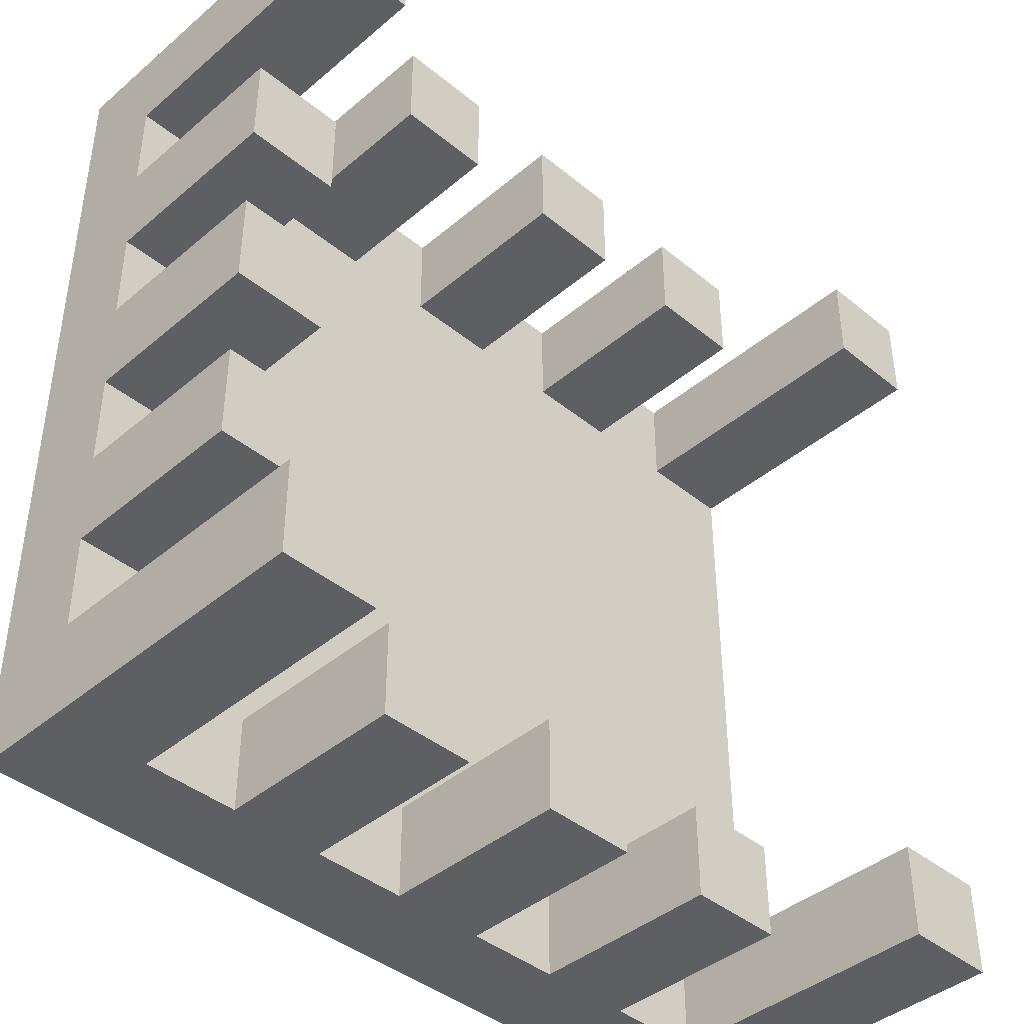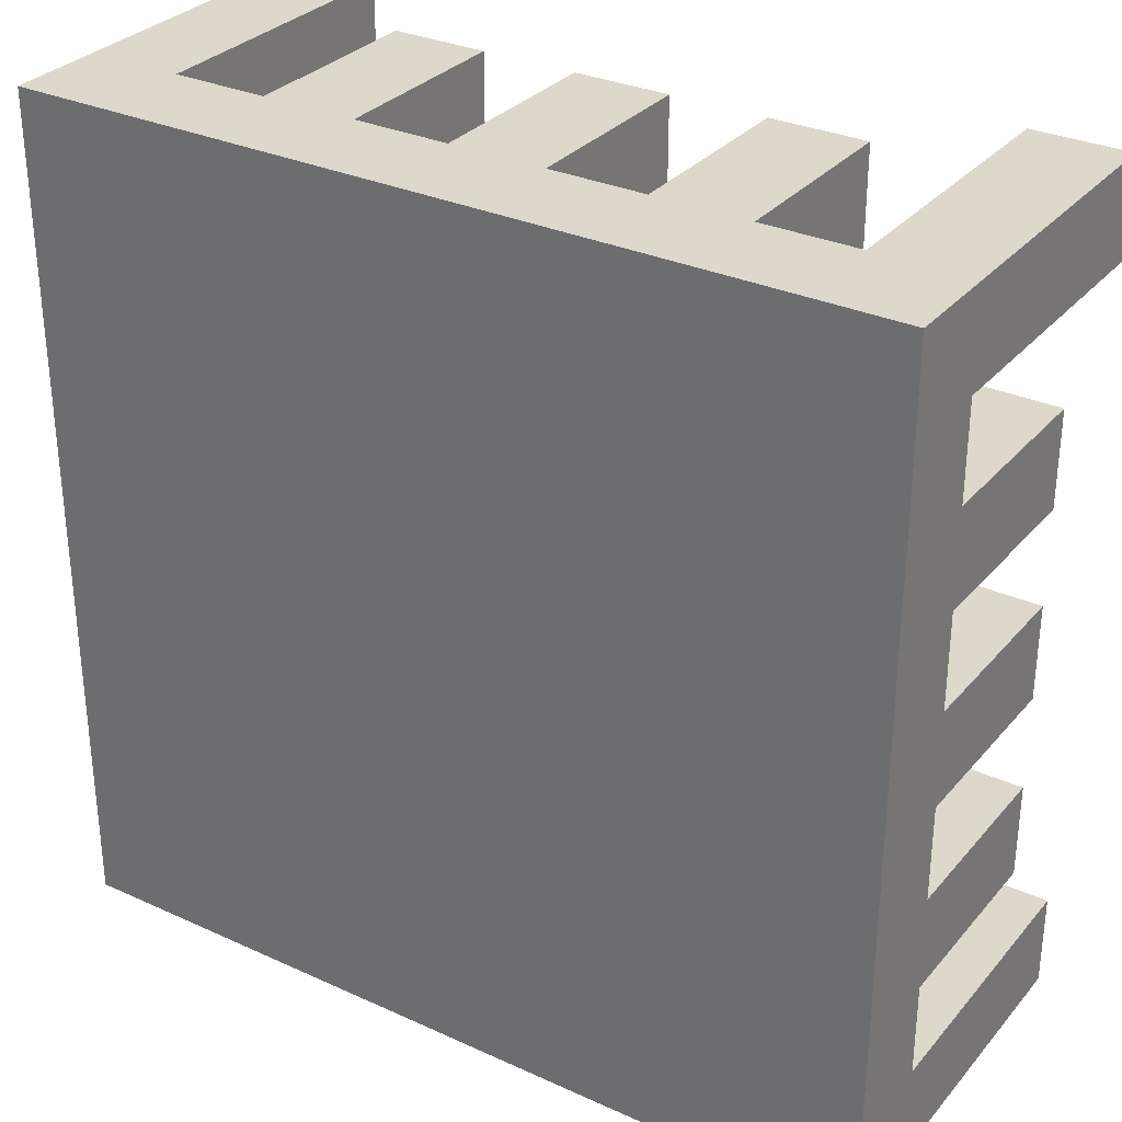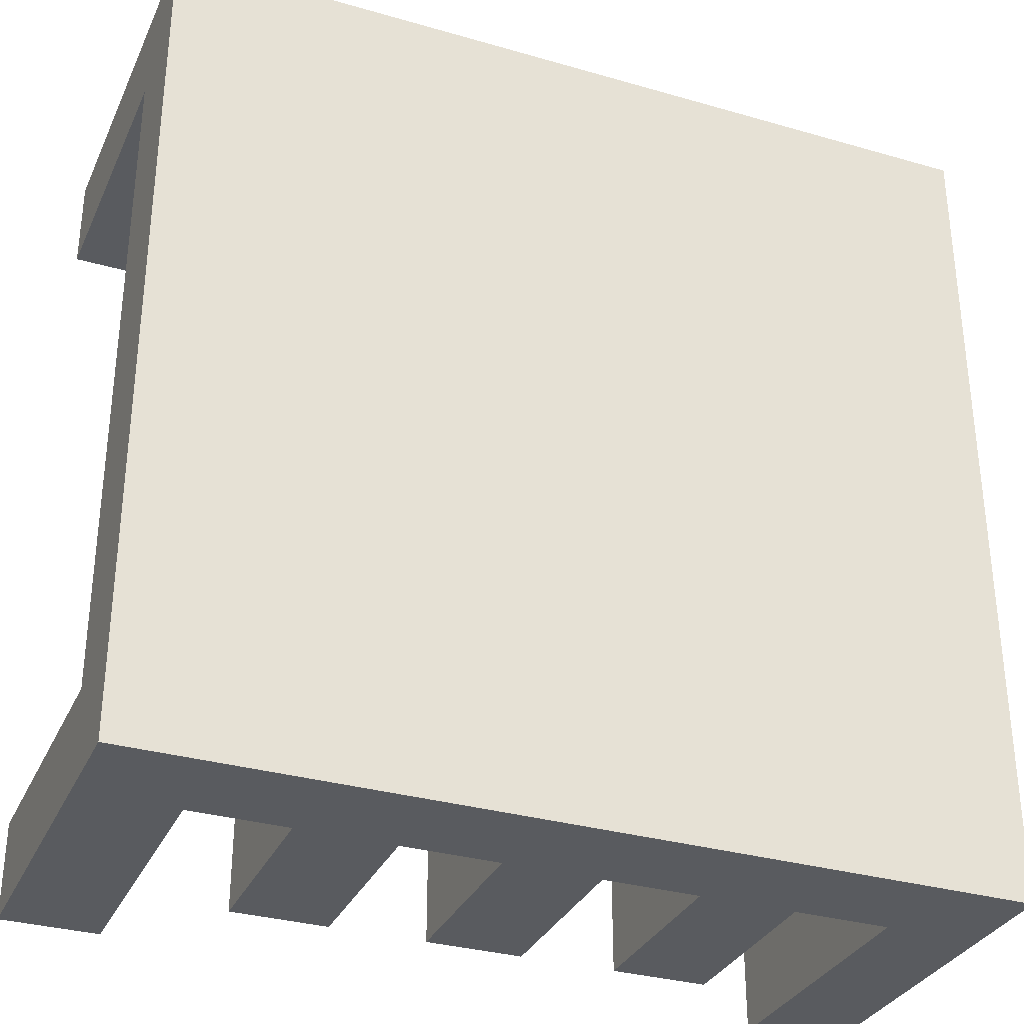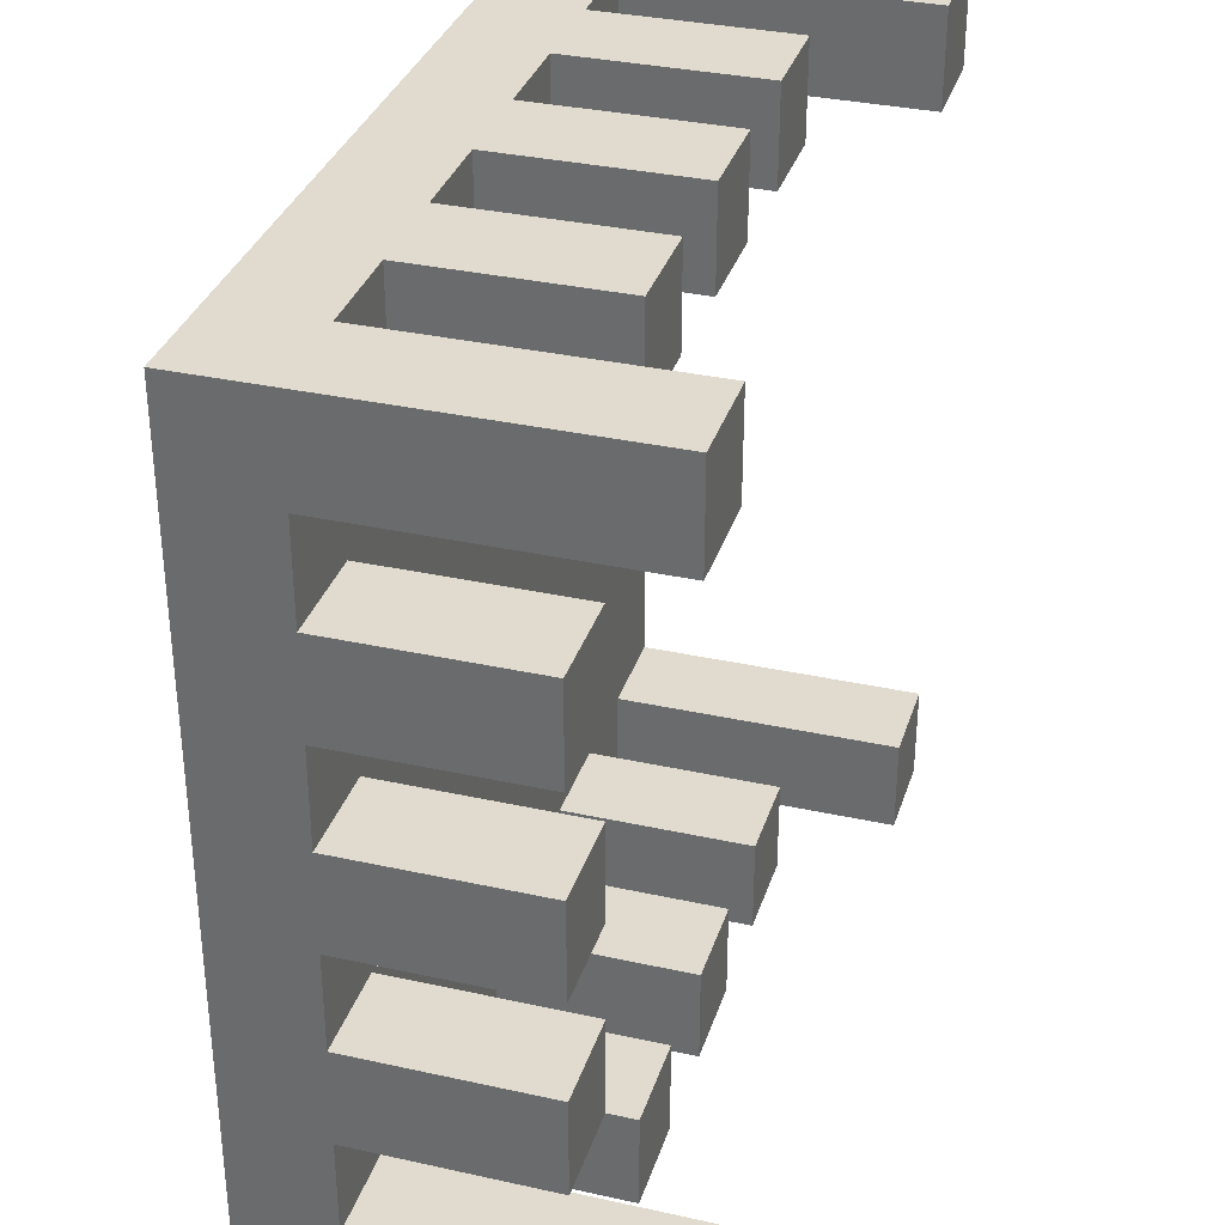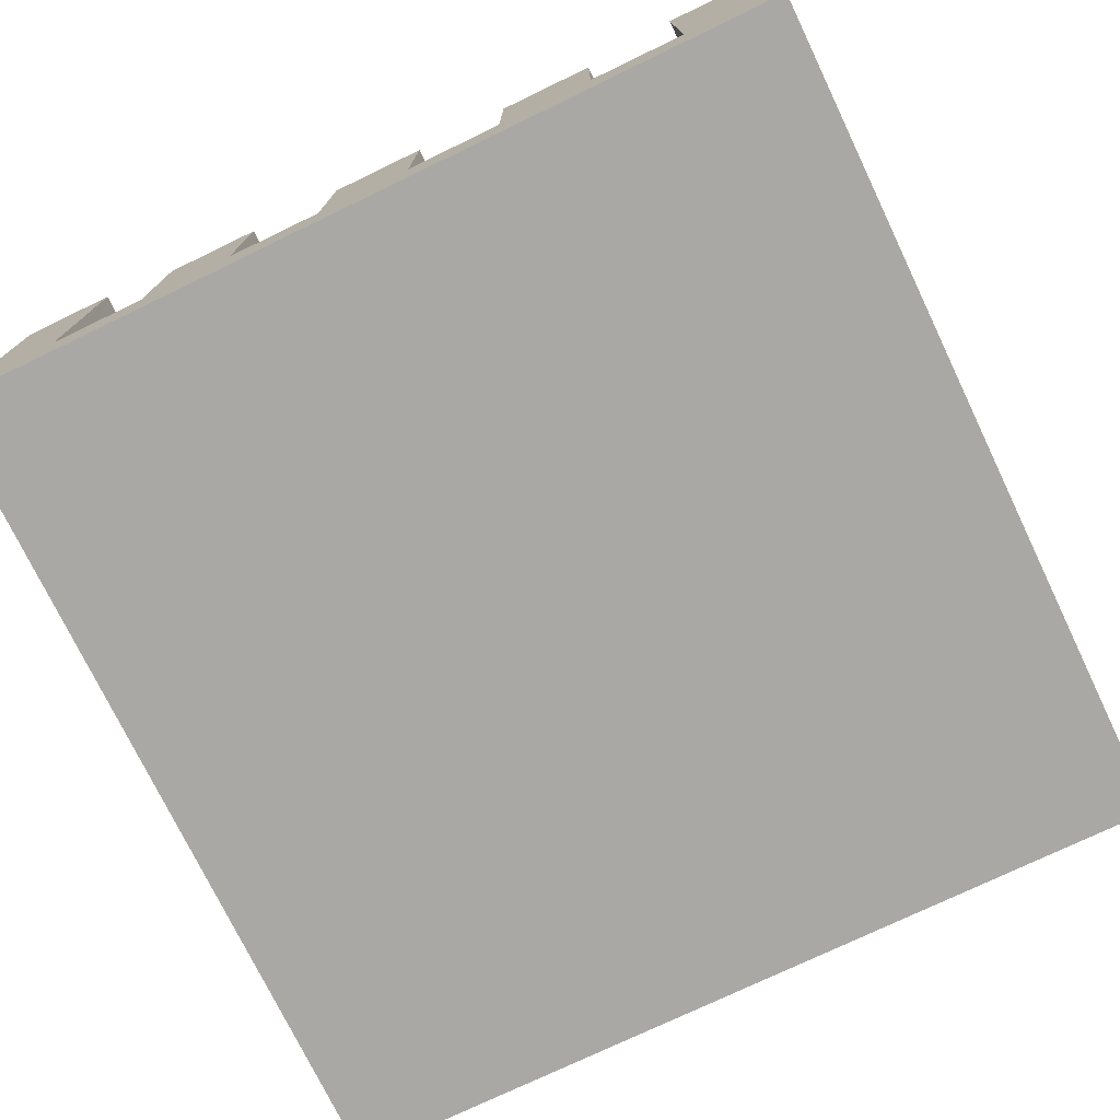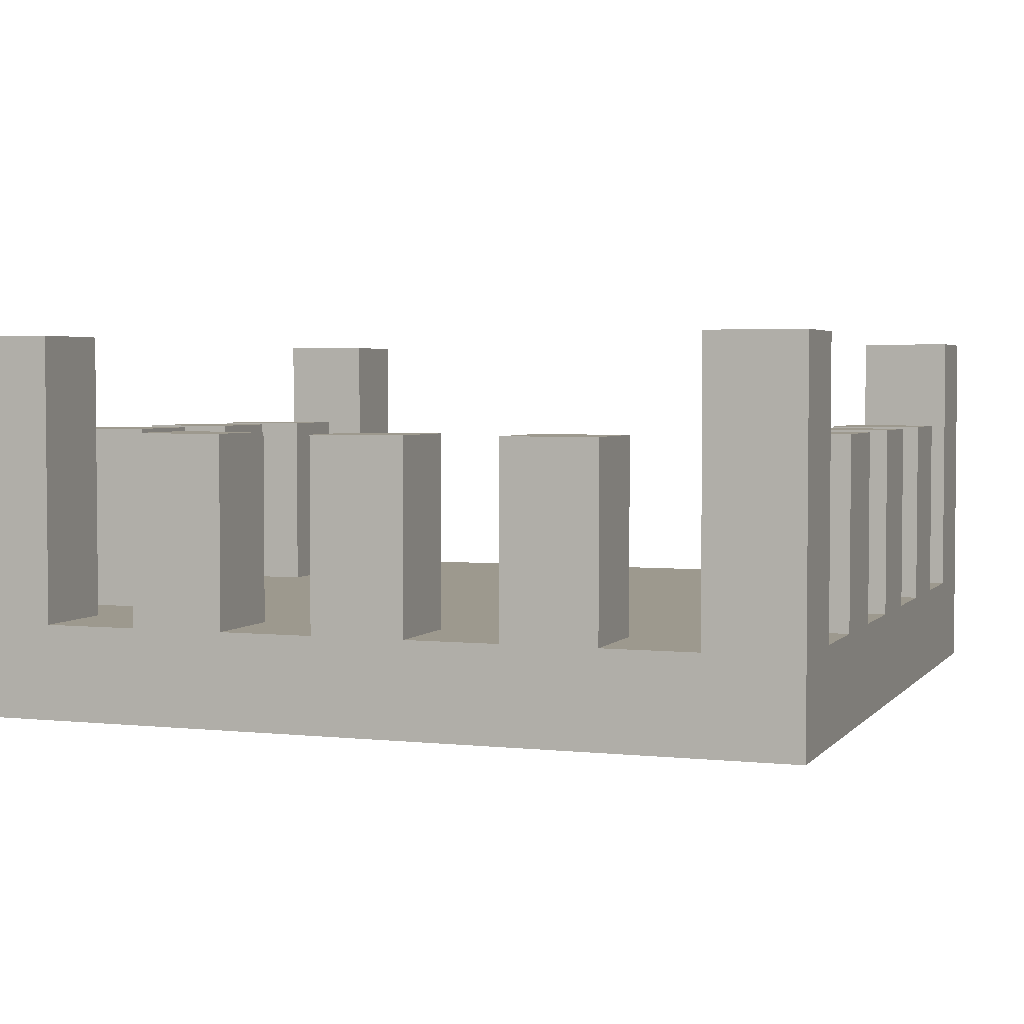
<metadata>
{"format":"obj","ext":"obj","renderer":"f3d","projection":"perspective","resolution":1024,"background":"white","views":[{"elev":-41.7,"azim":135.5,"up":"+Z"},{"elev":31.1,"azim":33.0,"up":"+Z"},{"elev":-32.4,"azim":-21.9,"up":"+Z"},{"elev":33.6,"azim":106.8,"up":"+Z"},{"elev":-74.9,"azim":-154.3,"up":"+Y"},{"elev":3.3,"azim":109.9,"up":"+Y"}]}
</metadata>
<code>
o
v -0.45 -0.5 0.45
v -0.45 -0.5 0.35
v -0.45 -0.5 -0.35
v -0.45 -0.5 -0.45
v -0.45 -0.4 0.35
v -0.45 -0.4 -0.35
v -0.45 -0.1 0.45
v -0.45 -0.1 0.35
v -0.45 -0.1 -0.35
v -0.45 -0.1 -0.45
v -0.25 -0.4 0.45
v -0.25 -0.4 0.35
v -0.25 -0.4 -0.35
v -0.25 -0.4 -0.45
v -0.25 -0.2 0.45
v -0.25 -0.2 0.35
v -0.25 -0.2 -0.35
v -0.25 -0.2 -0.45
v -0.05 -0.4 0.45
v -0.05 -0.4 0.35
v -0.05 -0.4 -0.35
v -0.05 -0.4 -0.45
v -0.05 -0.2 0.45
v -0.05 -0.2 0.35
v -0.05 -0.2 -0.35
v -0.05 -0.2 -0.45
v 0.15 -0.4 0.45
v 0.15 -0.4 0.35
v 0.15 -0.4 -0.35
v 0.15 -0.4 -0.45
v 0.15 -0.2 0.45
v 0.15 -0.2 0.35
v 0.15 -0.2 -0.35
v 0.15 -0.2 -0.45
v 0.35 -0.4 0.45
v 0.35 -0.4 0.35
v 0.35 -0.4 0.25
v 0.35 -0.4 0.15
v 0.35 -0.4 0.05
v 0.35 -0.4 -0.05
v 0.35 -0.4 -0.15
v 0.35 -0.4 -0.25
v 0.35 -0.4 -0.35
v 0.35 -0.4 -0.45
v 0.35 -0.2 0.25
v 0.35 -0.2 0.15
v 0.35 -0.2 0.05
v 0.35 -0.2 -0.05
v 0.35 -0.2 -0.15
v 0.35 -0.2 -0.25
v 0.35 -0.1 0.45
v 0.35 -0.1 0.35
v 0.35 -0.1 -0.35
v 0.35 -0.1 -0.45
v -0.35 -0.4 0.45
v -0.35 -0.4 0.35
v -0.35 -0.4 -0.35
v -0.35 -0.4 -0.45
v -0.35 -0.1 0.45
v -0.35 -0.1 0.35
v -0.35 -0.1 -0.35
v -0.35 -0.1 -0.45
v -0.15 -0.4 0.45
v -0.15 -0.4 0.35
v -0.15 -0.4 -0.35
v -0.15 -0.4 -0.45
v -0.15 -0.2 0.45
v -0.15 -0.2 0.35
v -0.15 -0.2 -0.35
v -0.15 -0.2 -0.45
v 0.05 -0.4 0.45
v 0.05 -0.4 0.35
v 0.05 -0.4 -0.35
v 0.05 -0.4 -0.45
v 0.05 -0.2 0.45
v 0.05 -0.2 0.35
v 0.05 -0.2 -0.35
v 0.05 -0.2 -0.45
v 0.25 -0.4 0.45
v 0.25 -0.4 0.35
v 0.25 -0.4 -0.35
v 0.25 -0.4 -0.45
v 0.25 -0.2 0.45
v 0.25 -0.2 0.35
v 0.25 -0.2 -0.35
v 0.25 -0.2 -0.45
v 0.45 -0.5 0.45
v 0.45 -0.5 -0.45
v 0.45 -0.4 0.35
v 0.45 -0.4 0.25
v 0.45 -0.4 0.15
v 0.45 -0.4 0.05
v 0.45 -0.4 -0.05
v 0.45 -0.4 -0.15
v 0.45 -0.4 -0.25
v 0.45 -0.4 -0.35
v 0.45 -0.2 0.25
v 0.45 -0.2 0.15
v 0.45 -0.2 0.05
v 0.45 -0.2 -0.05
v 0.45 -0.2 -0.15
v 0.45 -0.2 -0.25
v 0.45 -0.1 0.45
v 0.45 -0.1 0.35
v 0.45 -0.1 -0.35
v 0.45 -0.1 -0.45
v -0.45 -0.5 0.45
v -0.45 -0.1 0.45
v -0.35 -0.4 0.45
v -0.35 -0.1 0.45
v -0.25 -0.4 0.45
v -0.25 -0.2 0.45
v -0.15 -0.4 0.45
v -0.15 -0.2 0.45
v -0.05 -0.4 0.45
v -0.05 -0.2 0.45
v 0.05 -0.4 0.45
v 0.05 -0.2 0.45
v 0.15 -0.4 0.45
v 0.15 -0.2 0.45
v 0.25 -0.4 0.45
v 0.25 -0.2 0.45
v 0.35 -0.4 0.45
v 0.35 -0.1 0.45
v 0.45 -0.5 0.45
v 0.45 -0.1 0.45
v 0.35 -0.4 0.25
v 0.35 -0.2 0.25
v 0.45 -0.4 0.25
v 0.45 -0.2 0.25
v 0.35 -0.4 0.05
v 0.35 -0.2 0.05
v 0.45 -0.4 0.05
v 0.45 -0.2 0.05
v 0.35 -0.4 -0.15
v 0.35 -0.2 -0.15
v 0.45 -0.4 -0.15
v 0.45 -0.2 -0.15
v -0.45 -0.4 -0.35
v -0.45 -0.1 -0.35
v -0.35 -0.4 -0.35
v -0.35 -0.1 -0.35
v -0.25 -0.4 -0.35
v -0.25 -0.2 -0.35
v -0.15 -0.4 -0.35
v -0.15 -0.2 -0.35
v -0.05 -0.4 -0.35
v -0.05 -0.2 -0.35
v 0.05 -0.4 -0.35
v 0.05 -0.2 -0.35
v 0.15 -0.4 -0.35
v 0.15 -0.2 -0.35
v 0.25 -0.4 -0.35
v 0.25 -0.2 -0.35
v 0.35 -0.4 -0.35
v 0.35 -0.1 -0.35
v 0.45 -0.4 -0.35
v 0.45 -0.1 -0.35
v -0.45 -0.4 0.35
v -0.45 -0.1 0.35
v -0.35 -0.4 0.35
v -0.35 -0.1 0.35
v -0.25 -0.4 0.35
v -0.25 -0.2 0.35
v -0.15 -0.4 0.35
v -0.15 -0.2 0.35
v -0.05 -0.4 0.35
v -0.05 -0.2 0.35
v 0.05 -0.4 0.35
v 0.05 -0.2 0.35
v 0.15 -0.4 0.35
v 0.15 -0.2 0.35
v 0.25 -0.4 0.35
v 0.25 -0.2 0.35
v 0.35 -0.4 0.35
v 0.35 -0.1 0.35
v 0.45 -0.4 0.35
v 0.45 -0.1 0.35
v 0.35 -0.4 0.15
v 0.35 -0.2 0.15
v 0.45 -0.4 0.15
v 0.45 -0.2 0.15
v 0.35 -0.4 -0.05
v 0.35 -0.2 -0.05
v 0.45 -0.4 -0.05
v 0.45 -0.2 -0.05
v 0.35 -0.4 -0.25
v 0.35 -0.2 -0.25
v 0.45 -0.4 -0.25
v 0.45 -0.2 -0.25
v -0.45 -0.5 -0.45
v -0.45 -0.1 -0.45
v -0.35 -0.4 -0.45
v -0.35 -0.1 -0.45
v -0.25 -0.4 -0.45
v -0.25 -0.2 -0.45
v -0.15 -0.4 -0.45
v -0.15 -0.2 -0.45
v -0.05 -0.4 -0.45
v -0.05 -0.2 -0.45
v 0.05 -0.4 -0.45
v 0.05 -0.2 -0.45
v 0.15 -0.4 -0.45
v 0.15 -0.2 -0.45
v 0.25 -0.4 -0.45
v 0.25 -0.2 -0.45
v 0.35 -0.4 -0.45
v 0.35 -0.1 -0.45
v 0.45 -0.5 -0.45
v 0.45 -0.1 -0.45
v -0.45 -0.5 0.45
v 0.45 -0.5 0.45
v -0.45 -0.5 0.35
v 0.35 -0.5 0.35
v -0.45 -0.5 -0.35
v 0.35 -0.5 -0.35
v -0.45 -0.5 -0.45
v 0.45 -0.5 -0.45
v -0.35 -0.4 0.45
v -0.25 -0.4 0.45
v -0.15 -0.4 0.45
v -0.05 -0.4 0.45
v 0.05 -0.4 0.45
v 0.15 -0.4 0.45
v 0.25 -0.4 0.45
v 0.35 -0.4 0.45
v -0.45 -0.4 0.35
v -0.35 -0.4 0.35
v -0.25 -0.4 0.35
v -0.15 -0.4 0.35
v -0.05 -0.4 0.35
v 0.05 -0.4 0.35
v 0.15 -0.4 0.35
v 0.25 -0.4 0.35
v 0.35 -0.4 0.35
v 0.45 -0.4 0.35
v 0.35 -0.4 0.25
v 0.45 -0.4 0.25
v 0.35 -0.4 0.15
v 0.45 -0.4 0.15
v 0.35 -0.4 0.05
v 0.45 -0.4 0.05
v 0.35 -0.4 -0.05
v 0.45 -0.4 -0.05
v 0.35 -0.4 -0.15
v 0.45 -0.4 -0.15
v 0.35 -0.4 -0.25
v 0.45 -0.4 -0.25
v -0.45 -0.4 -0.35
v -0.35 -0.4 -0.35
v -0.25 -0.4 -0.35
v -0.15 -0.4 -0.35
v -0.05 -0.4 -0.35
v 0.05 -0.4 -0.35
v 0.15 -0.4 -0.35
v 0.25 -0.4 -0.35
v 0.35 -0.4 -0.35
v 0.45 -0.4 -0.35
v -0.35 -0.4 -0.45
v -0.25 -0.4 -0.45
v -0.15 -0.4 -0.45
v -0.05 -0.4 -0.45
v 0.05 -0.4 -0.45
v 0.15 -0.4 -0.45
v 0.25 -0.4 -0.45
v 0.35 -0.4 -0.45
v -0.25 -0.2 0.45
v -0.15 -0.2 0.45
v -0.05 -0.2 0.45
v 0.05 -0.2 0.45
v 0.15 -0.2 0.45
v 0.25 -0.2 0.45
v -0.25 -0.2 0.35
v -0.15 -0.2 0.35
v -0.05 -0.2 0.35
v 0.05 -0.2 0.35
v 0.15 -0.2 0.35
v 0.25 -0.2 0.35
v 0.35 -0.2 0.25
v 0.45 -0.2 0.25
v 0.35 -0.2 0.15
v 0.45 -0.2 0.15
v 0.35 -0.2 0.05
v 0.45 -0.2 0.05
v 0.35 -0.2 -0.05
v 0.45 -0.2 -0.05
v 0.35 -0.2 -0.15
v 0.45 -0.2 -0.15
v 0.35 -0.2 -0.25
v 0.45 -0.2 -0.25
v -0.25 -0.2 -0.35
v -0.15 -0.2 -0.35
v -0.05 -0.2 -0.35
v 0.05 -0.2 -0.35
v 0.15 -0.2 -0.35
v 0.25 -0.2 -0.35
v -0.25 -0.2 -0.45
v -0.15 -0.2 -0.45
v -0.05 -0.2 -0.45
v 0.05 -0.2 -0.45
v 0.15 -0.2 -0.45
v 0.25 -0.2 -0.45
v -0.45 -0.1 0.45
v -0.35 -0.1 0.45
v 0.35 -0.1 0.45
v 0.45 -0.1 0.45
v -0.45 -0.1 0.35
v -0.35 -0.1 0.35
v 0.35 -0.1 0.35
v 0.45 -0.1 0.35
v -0.45 -0.1 -0.35
v -0.35 -0.1 -0.35
v 0.35 -0.1 -0.35
v 0.45 -0.1 -0.35
v -0.45 -0.1 -0.45
v -0.35 -0.1 -0.45
v 0.35 -0.1 -0.45
v 0.45 -0.1 -0.45
f 5 2 1
f 5 3 2
f 6 4 3
f 6 3 5
f 7 5 1
f 8 5 7
f 9 4 6
f 10 4 9
f 15 12 11
f 16 12 15
f 17 14 13
f 18 14 17
f 23 20 19
f 24 20 23
f 25 22 21
f 26 22 25
f 31 28 27
f 32 28 31
f 33 30 29
f 34 30 33
f 45 38 37
f 46 38 45
f 47 40 39
f 48 40 47
f 49 42 41
f 50 42 49
f 51 36 35
f 52 36 51
f 53 44 43
f 54 44 53
f 55 56 59
f 59 56 60
f 57 58 61
f 61 58 62
f 63 64 67
f 67 64 68
f 65 66 69
f 69 66 70
f 71 72 75
f 75 72 76
f 73 74 77
f 77 74 78
f 79 80 83
f 83 80 84
f 81 82 85
f 85 82 86
f 87 88 89
f 89 88 90
f 90 88 91
f 91 88 92
f 92 88 93
f 93 88 94
f 94 88 95
f 95 88 96
f 90 91 97
f 97 91 98
f 92 93 99
f 99 93 100
f 94 95 101
f 101 95 102
f 87 89 103
f 103 89 104
f 96 88 105
f 105 88 106
f 109 108 107
f 110 108 109
f 111 109 107
f 113 111 107
f 113 112 111
f 114 112 113
f 115 113 107
f 117 115 107
f 117 116 115
f 118 116 117
f 119 117 107
f 121 119 107
f 121 120 119
f 122 120 121
f 123 121 107
f 125 123 107
f 125 124 123
f 126 124 125
f 129 128 127
f 130 128 129
f 133 132 131
f 134 132 133
f 137 136 135
f 138 136 137
f 141 140 139
f 142 140 141
f 145 144 143
f 146 144 145
f 149 148 147
f 150 148 149
f 153 152 151
f 154 152 153
f 157 156 155
f 158 156 157
f 159 160 161
f 161 160 162
f 163 164 165
f 165 164 166
f 167 168 169
f 169 168 170
f 171 172 173
f 173 172 174
f 175 176 177
f 177 176 178
f 179 180 181
f 181 180 182
f 183 184 185
f 185 184 186
f 187 188 189
f 189 188 190
f 191 192 193
f 193 192 194
f 191 193 195
f 191 195 197
f 195 196 197
f 197 196 198
f 191 197 199
f 191 199 201
f 199 200 201
f 201 200 202
f 191 201 203
f 191 203 205
f 203 204 205
f 205 204 206
f 191 205 207
f 191 207 209
f 207 208 209
f 209 208 210
f 213 212 211
f 214 212 213
f 215 214 213
f 216 212 214
f 216 214 215
f 217 216 215
f 218 212 216
f 218 216 217
f 219 220 228
f 228 220 229
f 221 222 230
f 230 222 231
f 223 224 232
f 232 224 233
f 225 226 234
f 234 226 235
f 232 233 237
f 235 236 237
f 234 235 237
f 233 234 237
f 228 229 237
f 231 232 237
f 230 231 237
f 229 230 237
f 227 228 237
f 237 236 238
f 227 237 239
f 227 239 241
f 239 240 241
f 241 240 242
f 227 241 243
f 227 243 245
f 243 244 245
f 245 244 246
f 227 245 247
f 227 247 249
f 249 247 250
f 250 247 251
f 251 247 252
f 252 247 253
f 253 247 254
f 254 247 255
f 255 247 256
f 247 248 257
f 256 247 257
f 257 248 258
f 250 251 259
f 259 251 260
f 252 253 261
f 261 253 262
f 254 255 263
f 263 255 264
f 256 257 265
f 265 257 266
f 267 268 273
f 273 268 274
f 269 270 275
f 275 270 276
f 271 272 277
f 277 272 278
f 279 280 281
f 281 280 282
f 283 284 285
f 285 284 286
f 287 288 289
f 289 288 290
f 291 292 297
f 297 292 298
f 293 294 299
f 299 294 300
f 295 296 301
f 301 296 302
f 303 304 307
f 307 304 308
f 305 306 309
f 309 306 310
f 311 312 315
f 315 312 316
f 313 314 317
f 317 314 318

</code>
